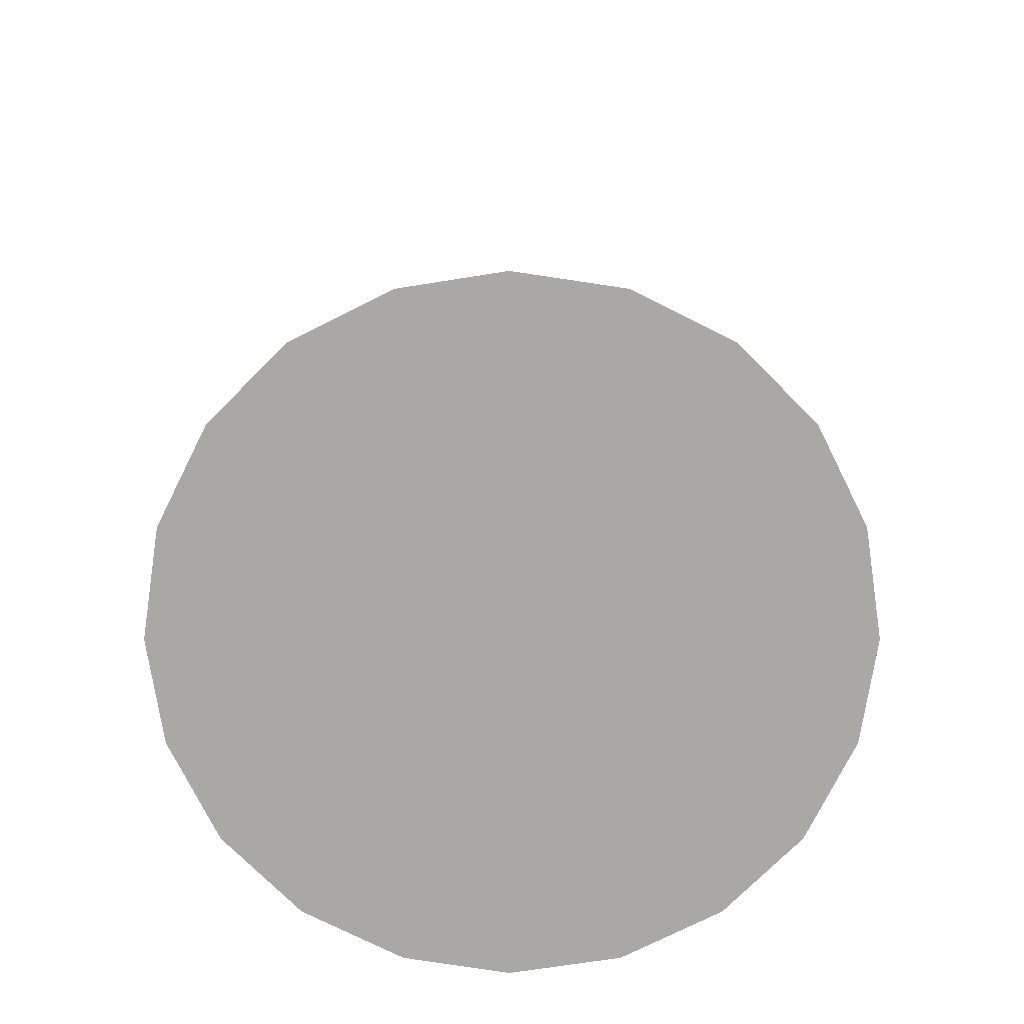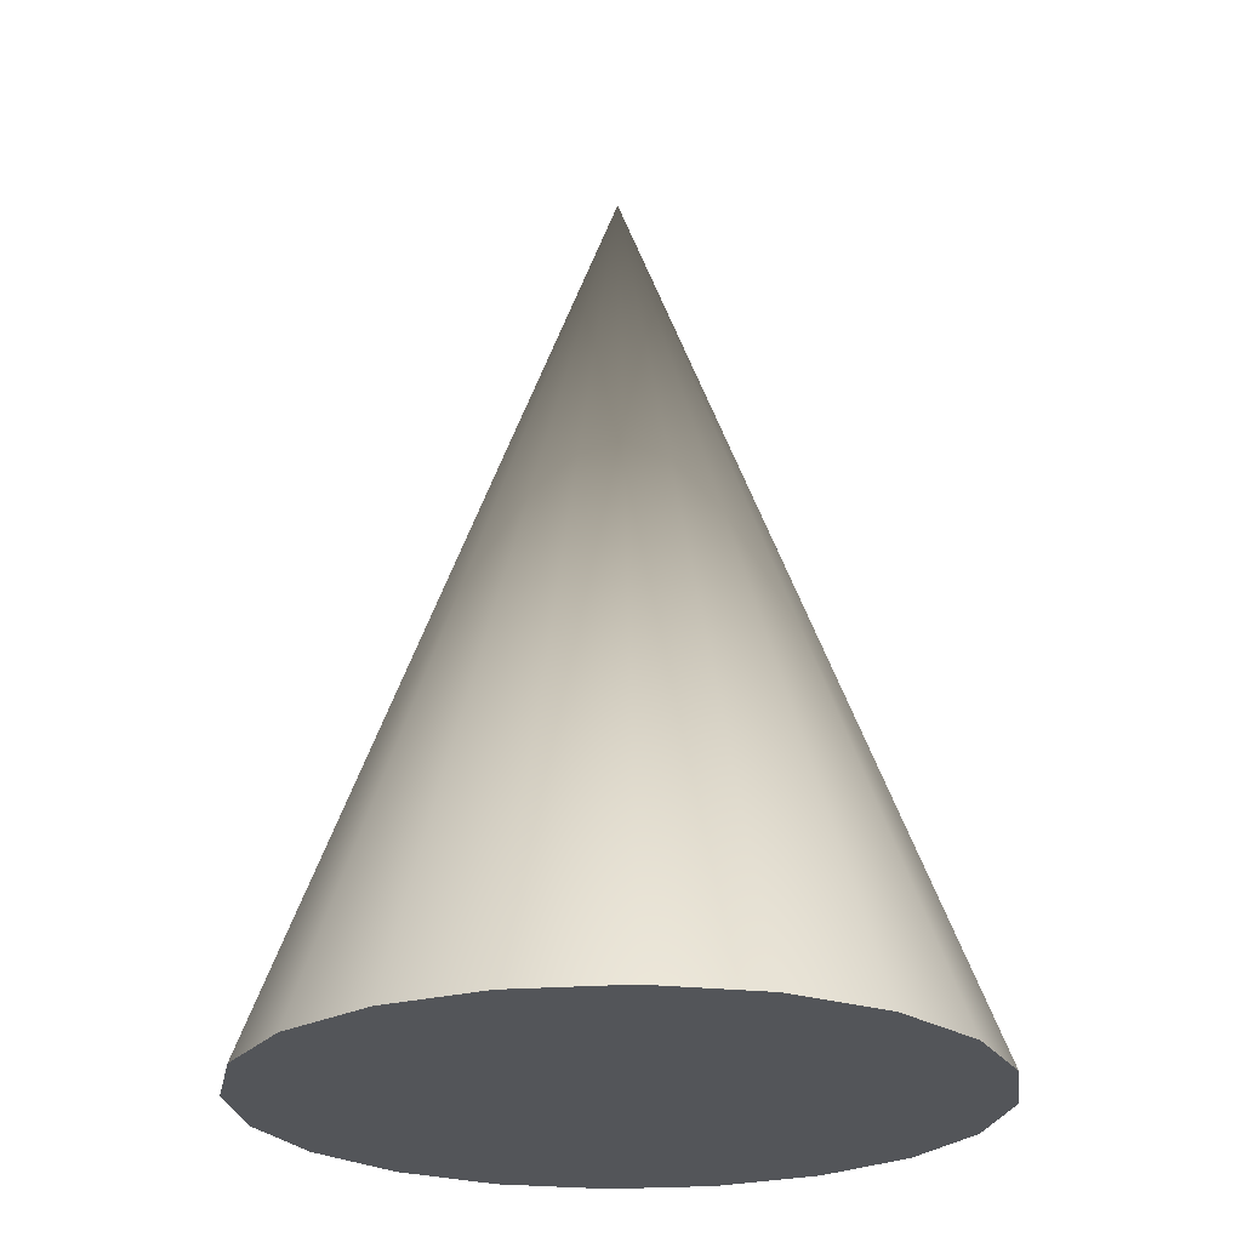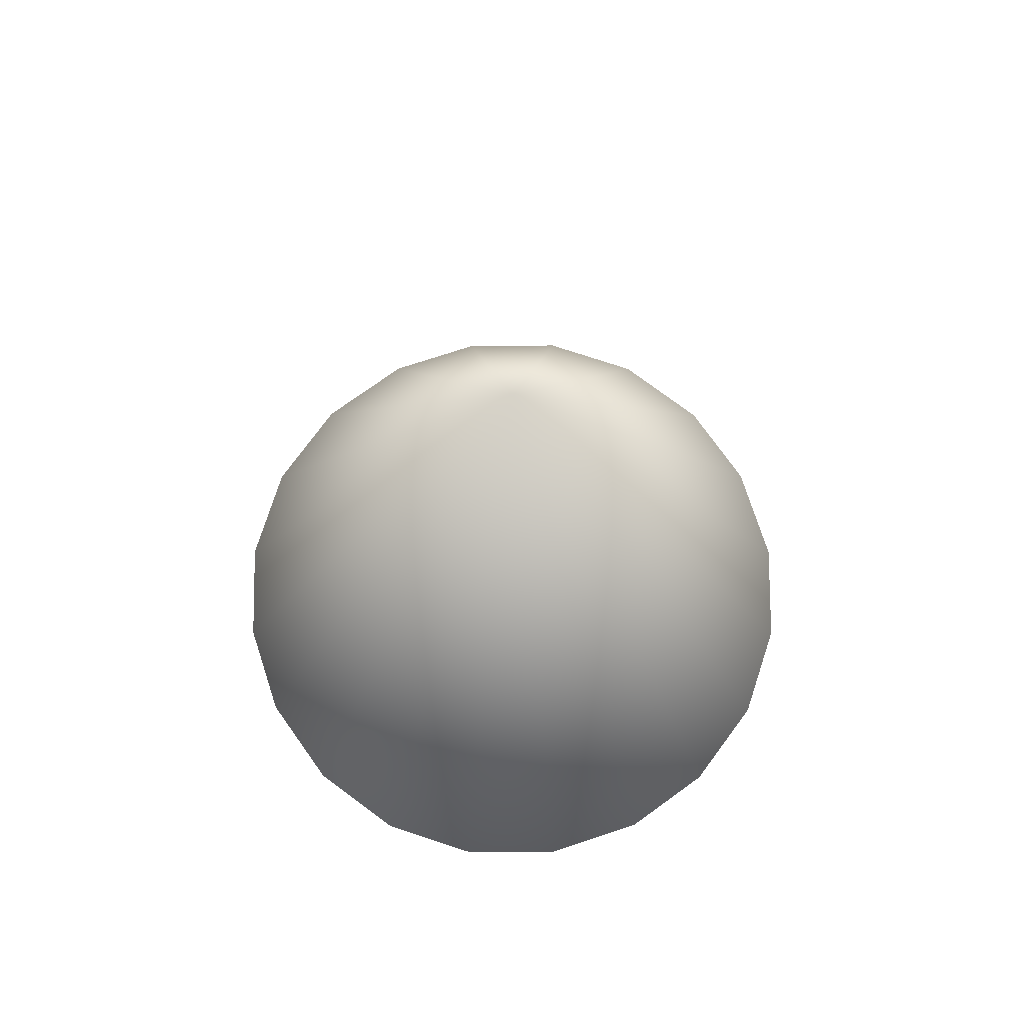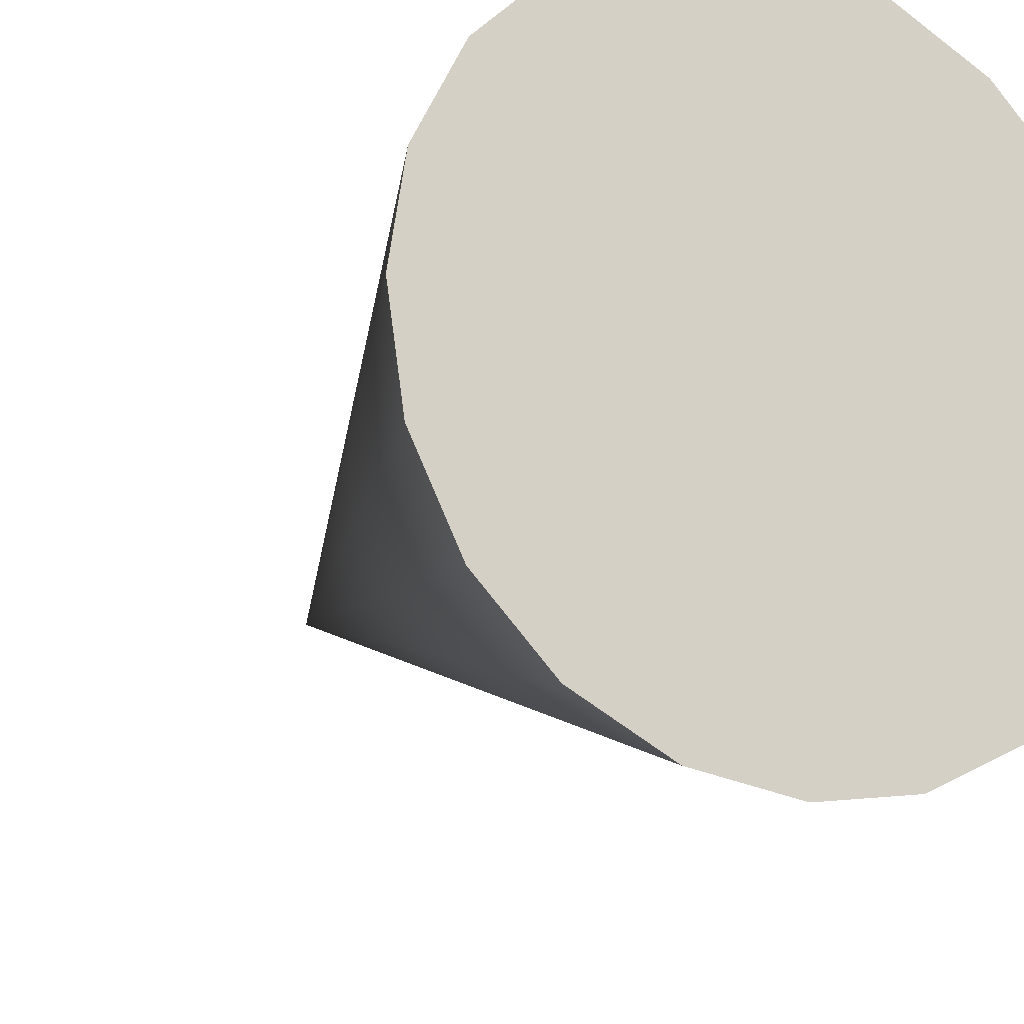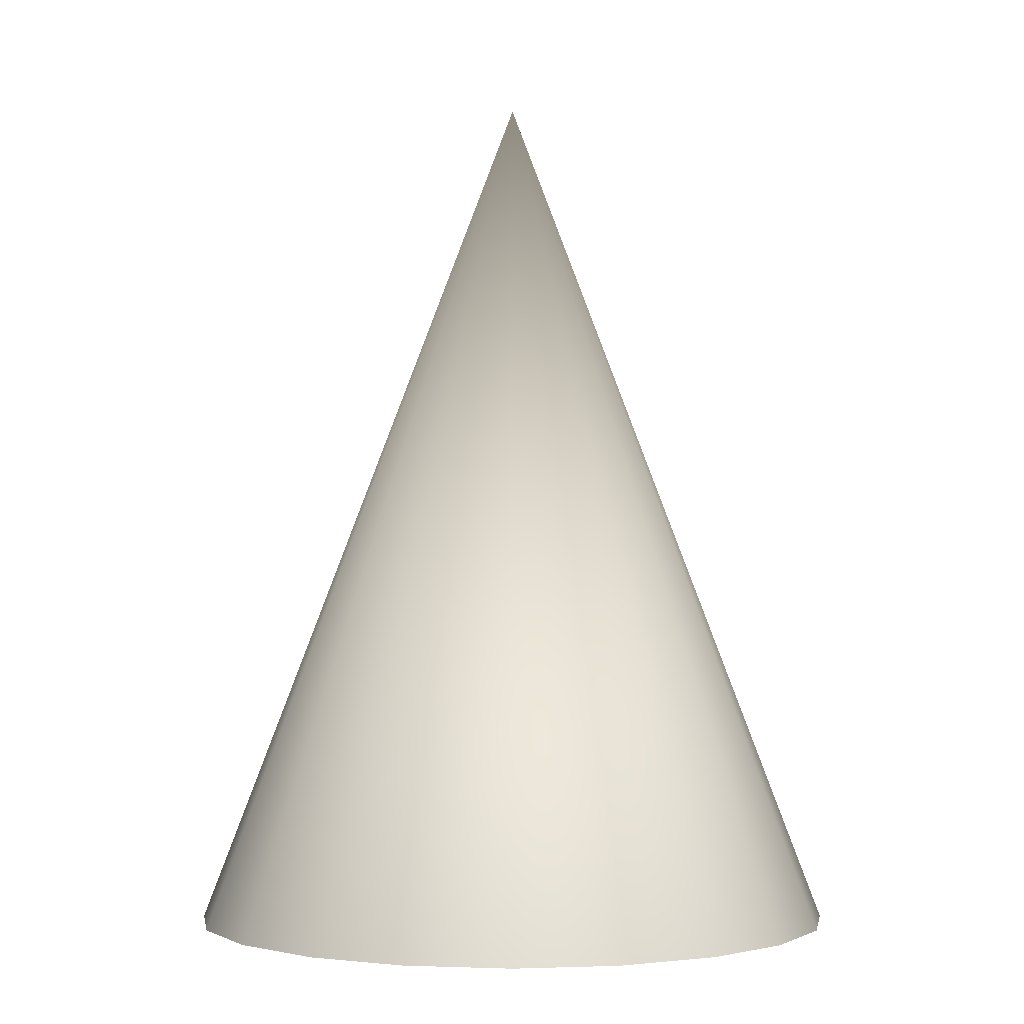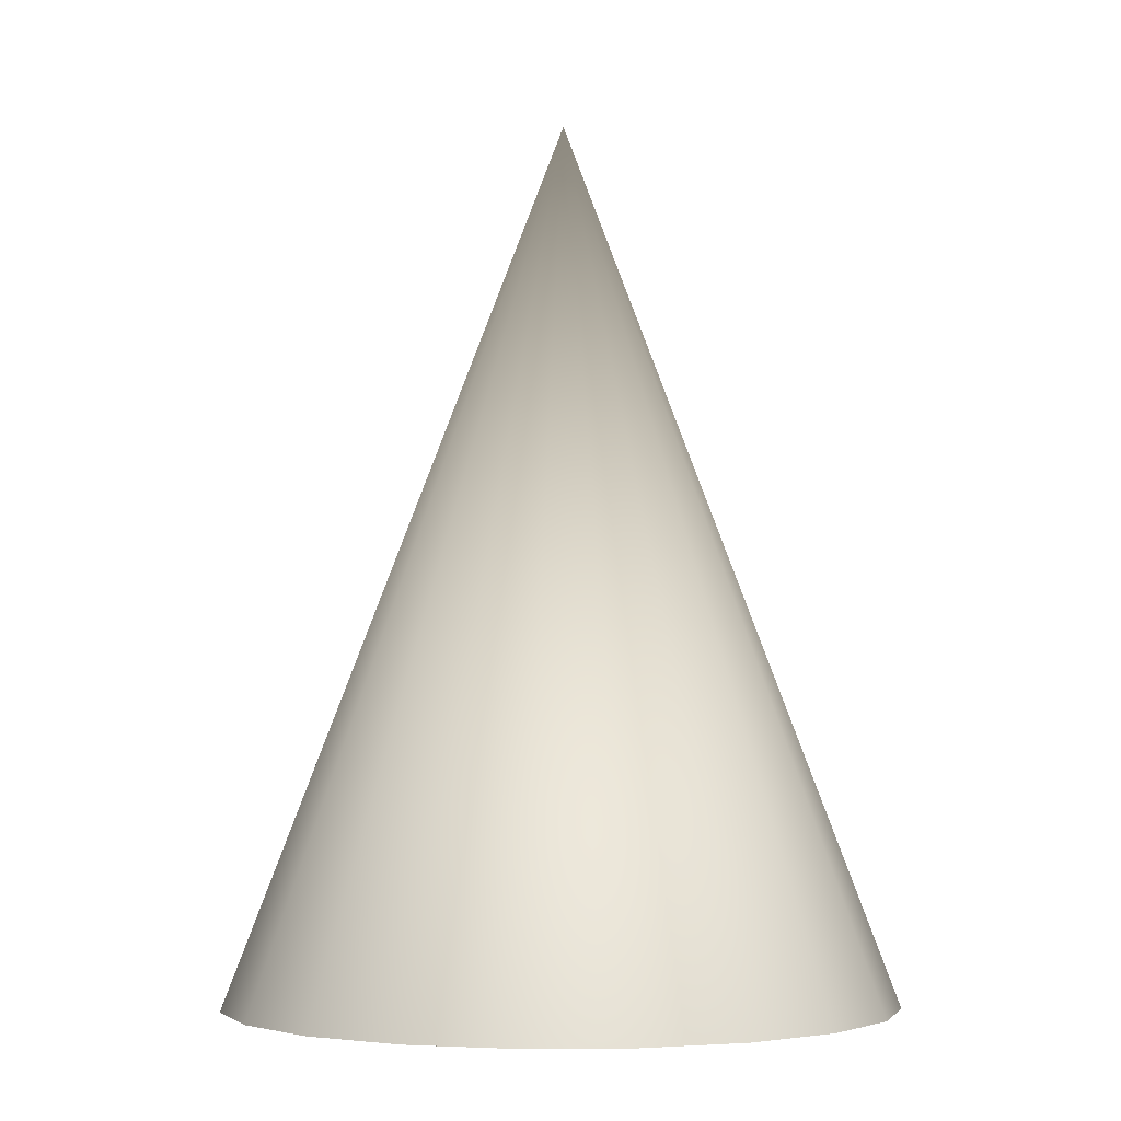
<metadata>
{"format":"obj","ext":"obj","renderer":"f3d","projection":"perspective","resolution":1024,"background":"white","views":[{"elev":-75.1,"azim":180.0,"up":"+Y"},{"elev":-24.2,"azim":105.7,"up":"+Y"},{"elev":76.5,"azim":-116.9,"up":"+Y"},{"elev":-17.2,"azim":-28.2,"up":"+Z"},{"elev":-1.6,"azim":36.0,"up":"+Y"},{"elev":-3.6,"azim":-83.5,"up":"+Y"}]}
</metadata>
<code>
o model_42
v 0.7238 -1 -0.2335
v 0.6161 -1 -0.4489
v 0.005862 0.9998 0.005862
v 0.4486 -1 -0.6164
v 0.2332 -1 -0.7241
v 0.005862 -1 -0.76
v -0.2335 -1 -0.7241
v -0.4489 -1 -0.6164
v -0.6164 -1 -0.4489
v -0.7241 -1 -0.2335
v -0.76 -1 0.005862
v -0.7241 -1 0.2332
v -0.6164 -1 0.4486
v -0.4489 -1 0.6161
v -0.2335 -1 0.7238
v 0.005862 -1 0.7597
v 0.2332 -1 0.7238
v 0.4486 -1 0.6161
v 0.6161 -1 0.4486
v 0.7238 -1 0.2332
v 0.7597 -1 0.005862
v 0.7238 -1 -0.2335
v 0.005862 -1 -0.76
v -0.2335 -1 -0.7241
v 0.2332 -1 -0.7241
v 0.4486 -1 -0.6164
v -0.4489 -1 -0.6164
v 0.6161 -1 -0.4489
v -0.6164 -1 -0.4489
v 0.7238 -1 -0.2335
v -0.7241 -1 -0.2335
v 0.7597 -1 0.005862
v -0.76 -1 0.005862
v 0.7238 -1 0.2332
v -0.7241 -1 0.2332
v 0.6161 -1 0.4486
v -0.6164 -1 0.4486
v 0.4486 -1 0.6161
v -0.4489 -1 0.6161
v 0.2332 -1 0.7238
v -0.2335 -1 0.7238
v 0.005862 -1 0.7597
f 1 2 3
f 2 4 3
f 3 4 3
f 4 5 3
f 3 5 3
f 5 6 3
f 3 6 3
f 6 7 3
f 3 7 3
f 7 8 3
f 3 8 3
f 8 9 3
f 3 9 3
f 9 10 3
f 3 10 3
f 10 11 3
f 3 11 3
f 11 12 3
f 3 12 3
f 12 13 3
f 3 13 3
f 13 14 3
f 3 14 3
f 14 15 3
f 3 15 3
f 15 16 3
f 3 16 3
f 16 17 3
f 3 17 3
f 17 18 3
f 3 18 3
f 18 19 3
f 3 19 3
f 19 20 3
f 3 20 3
f 20 21 3
f 3 21 22
f 21 22 22
f 22 22 23
f 22 23 23
f 23 23 24
f 23 25 24
f 24 25 24
f 25 26 24
f 24 26 27
f 26 28 27
f 27 28 29
f 28 30 29
f 29 30 31
f 30 32 31
f 31 32 33
f 32 34 33
f 33 34 35
f 34 36 35
f 35 36 37
f 36 38 37
f 37 38 39
f 38 40 39
f 39 40 41
f 40 42 41

</code>
